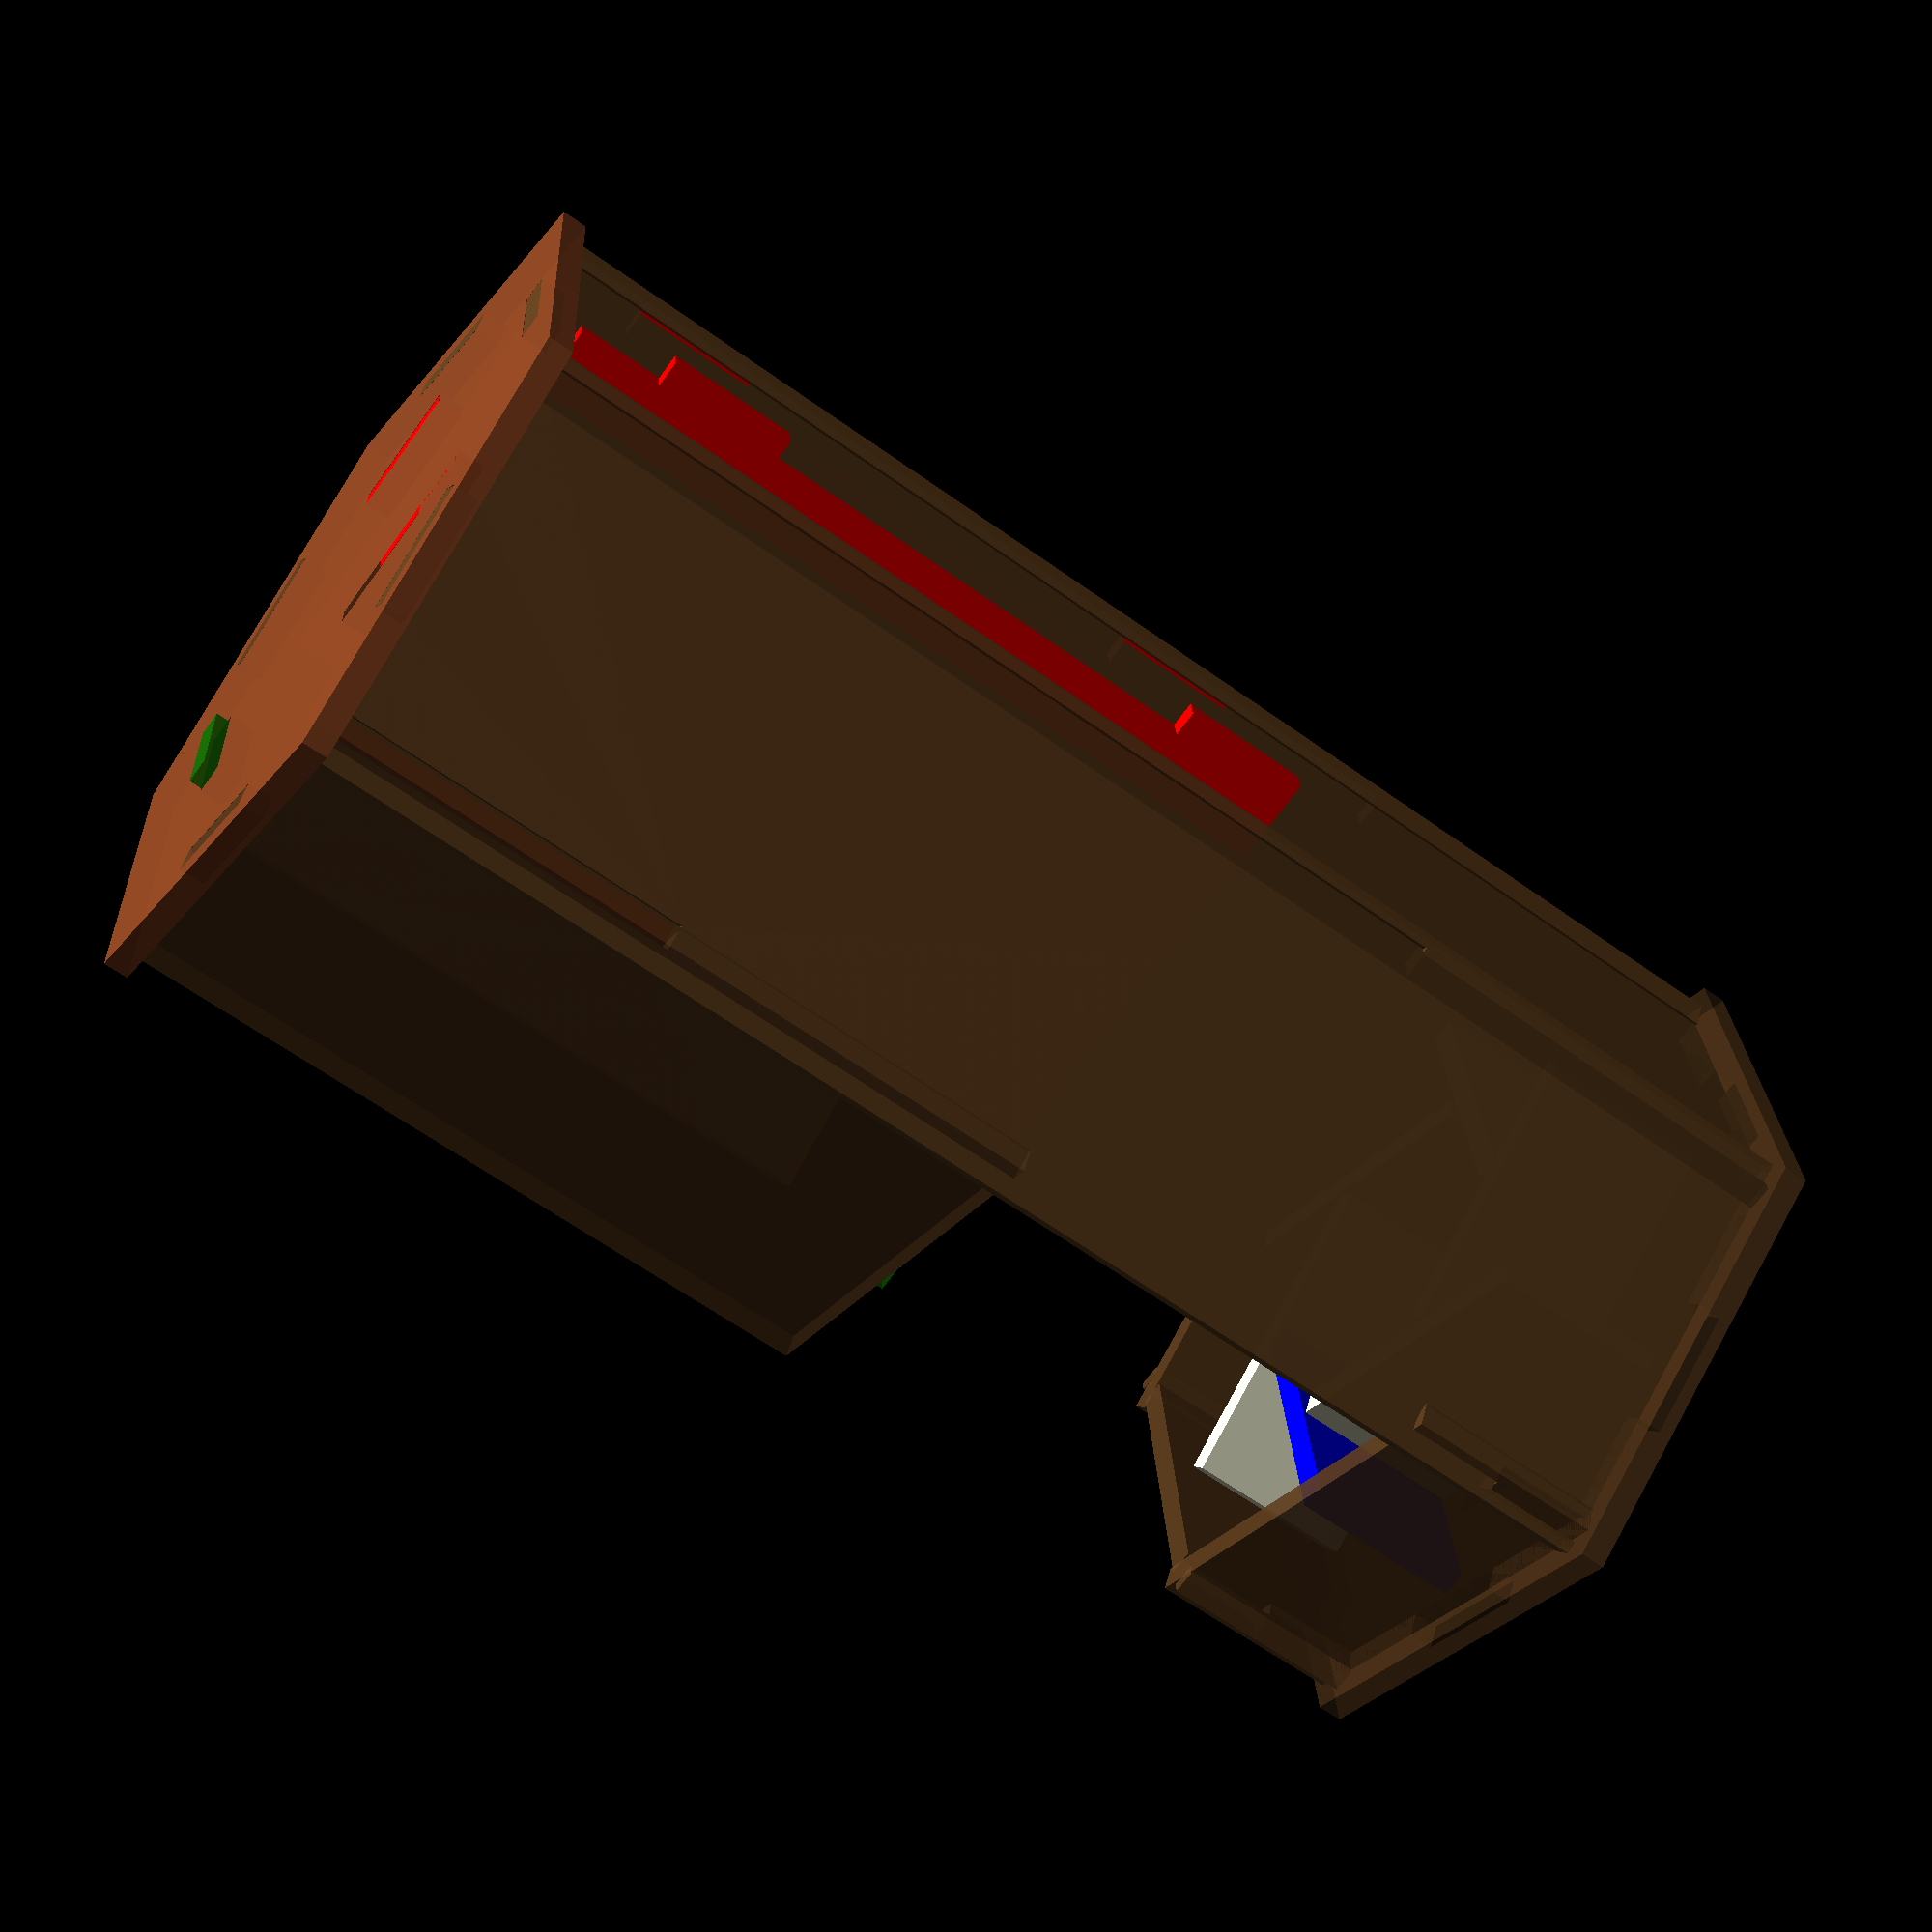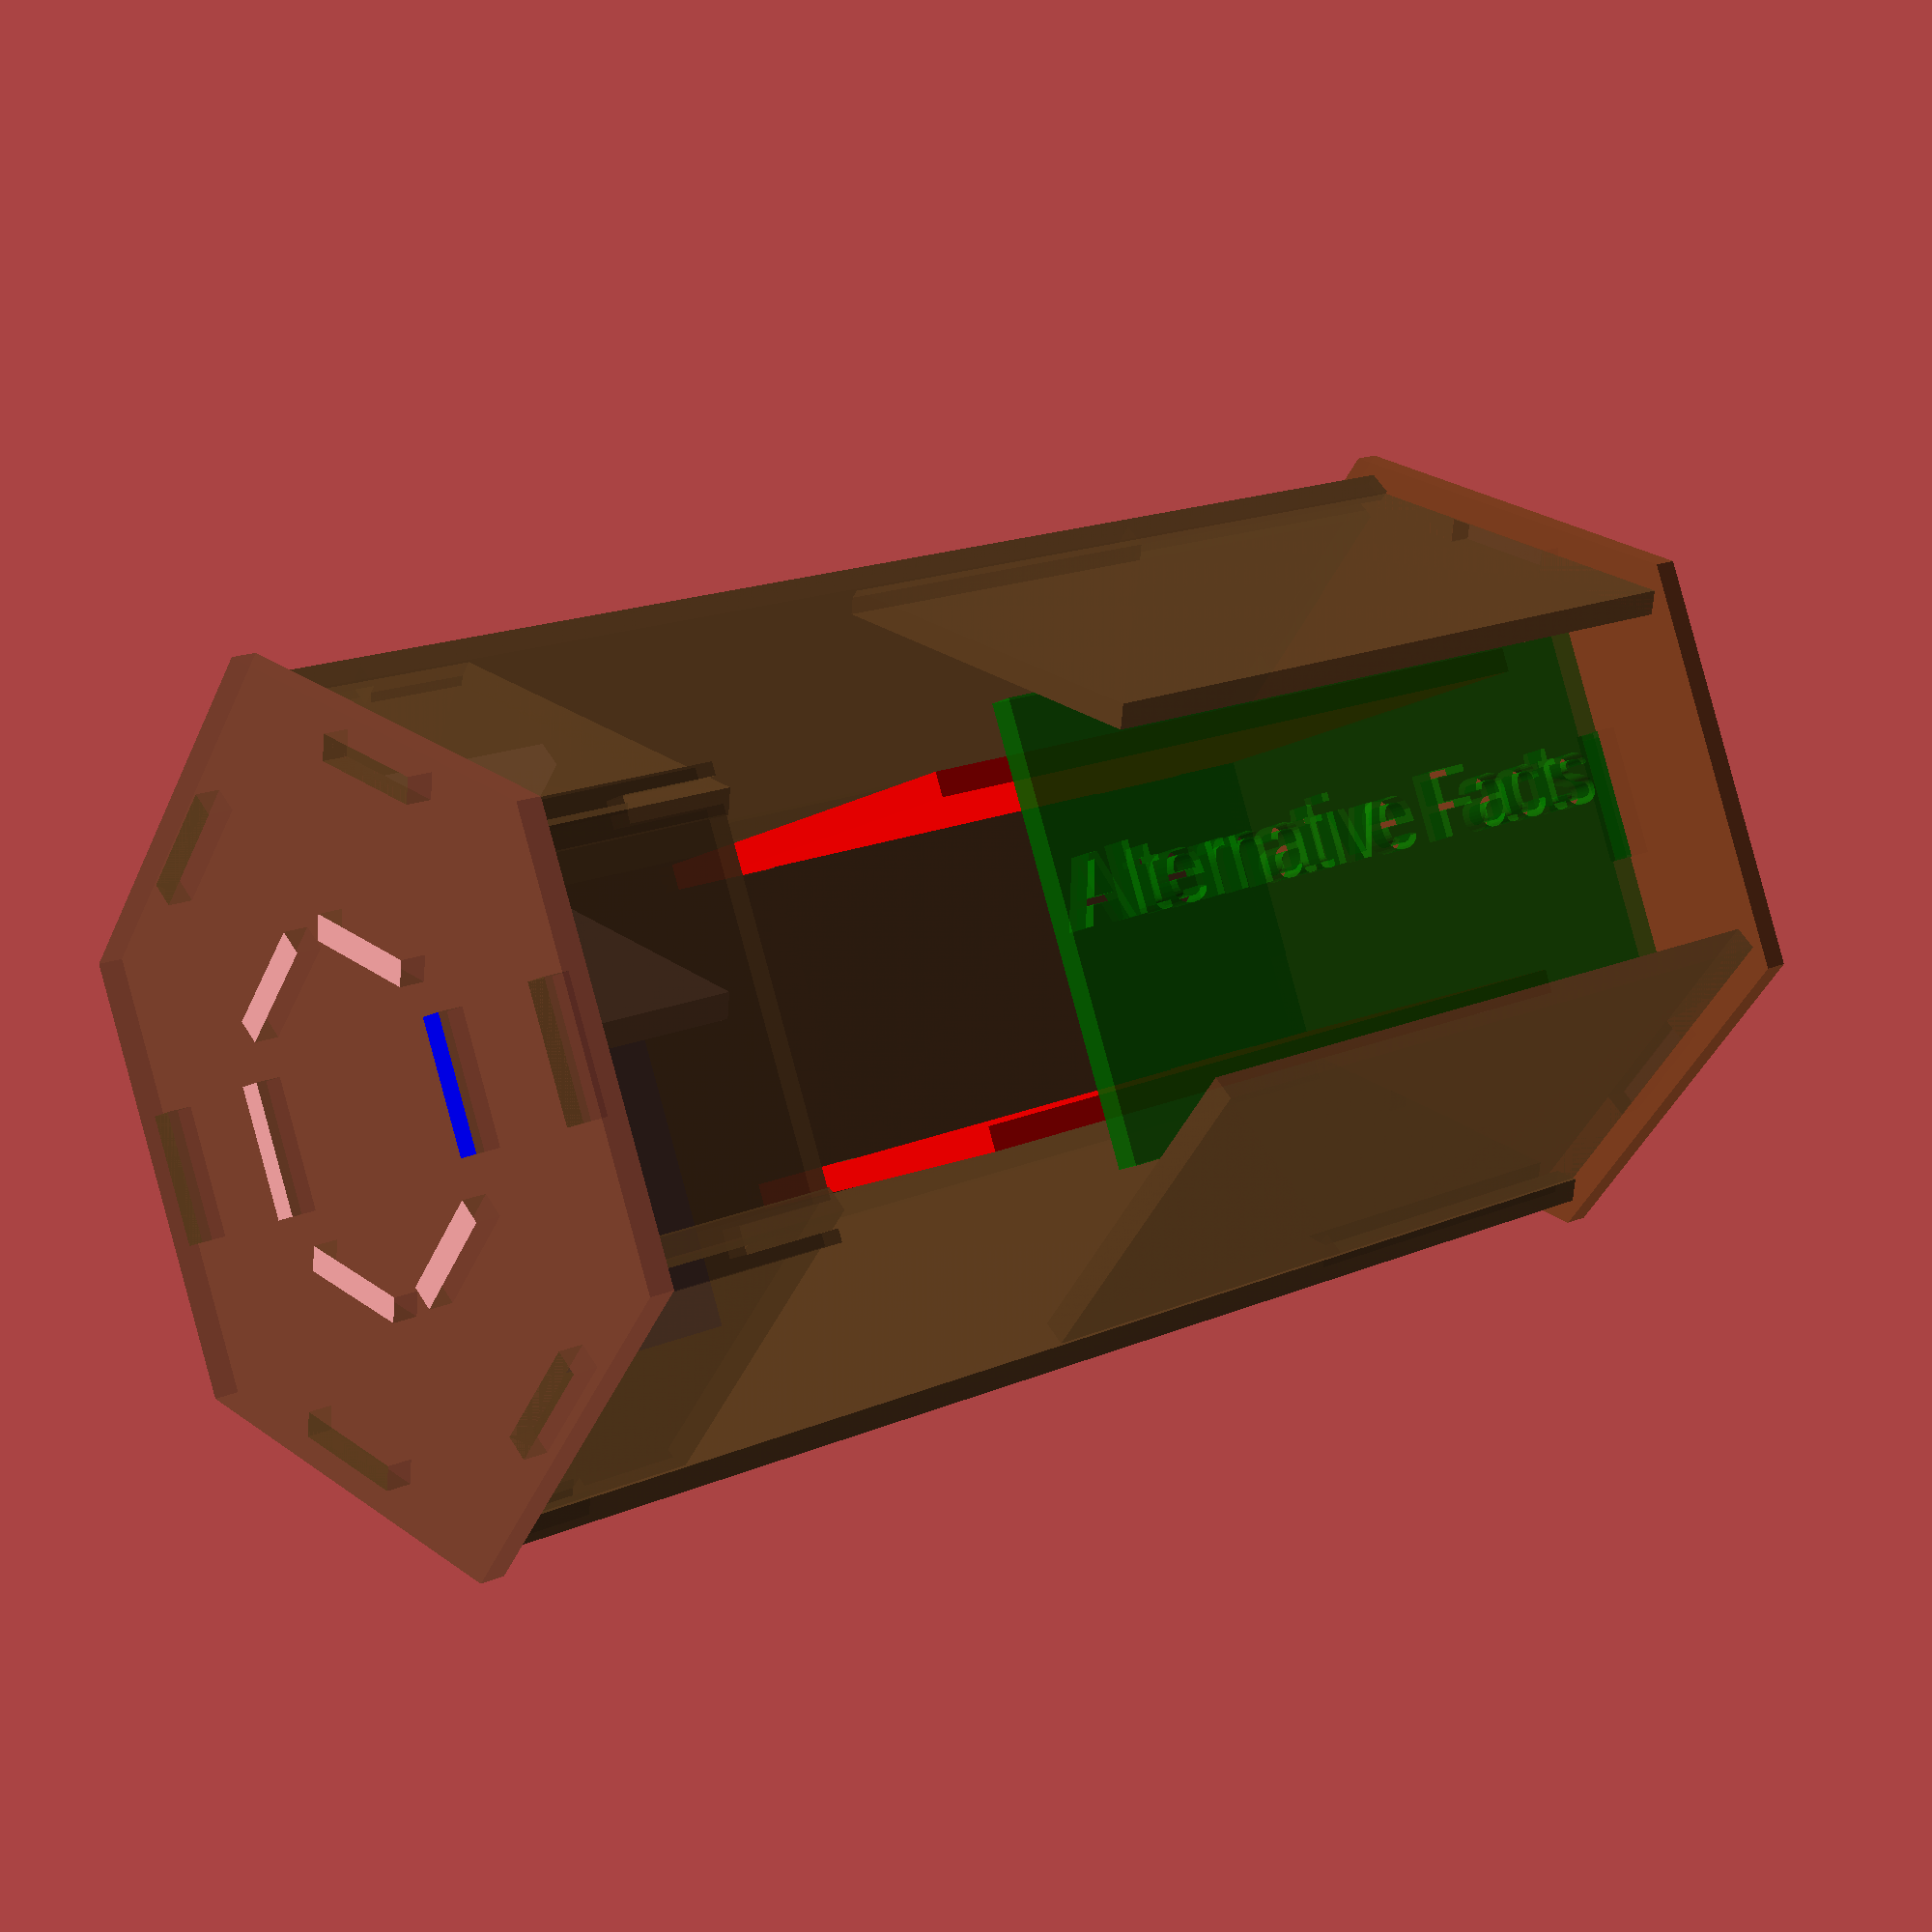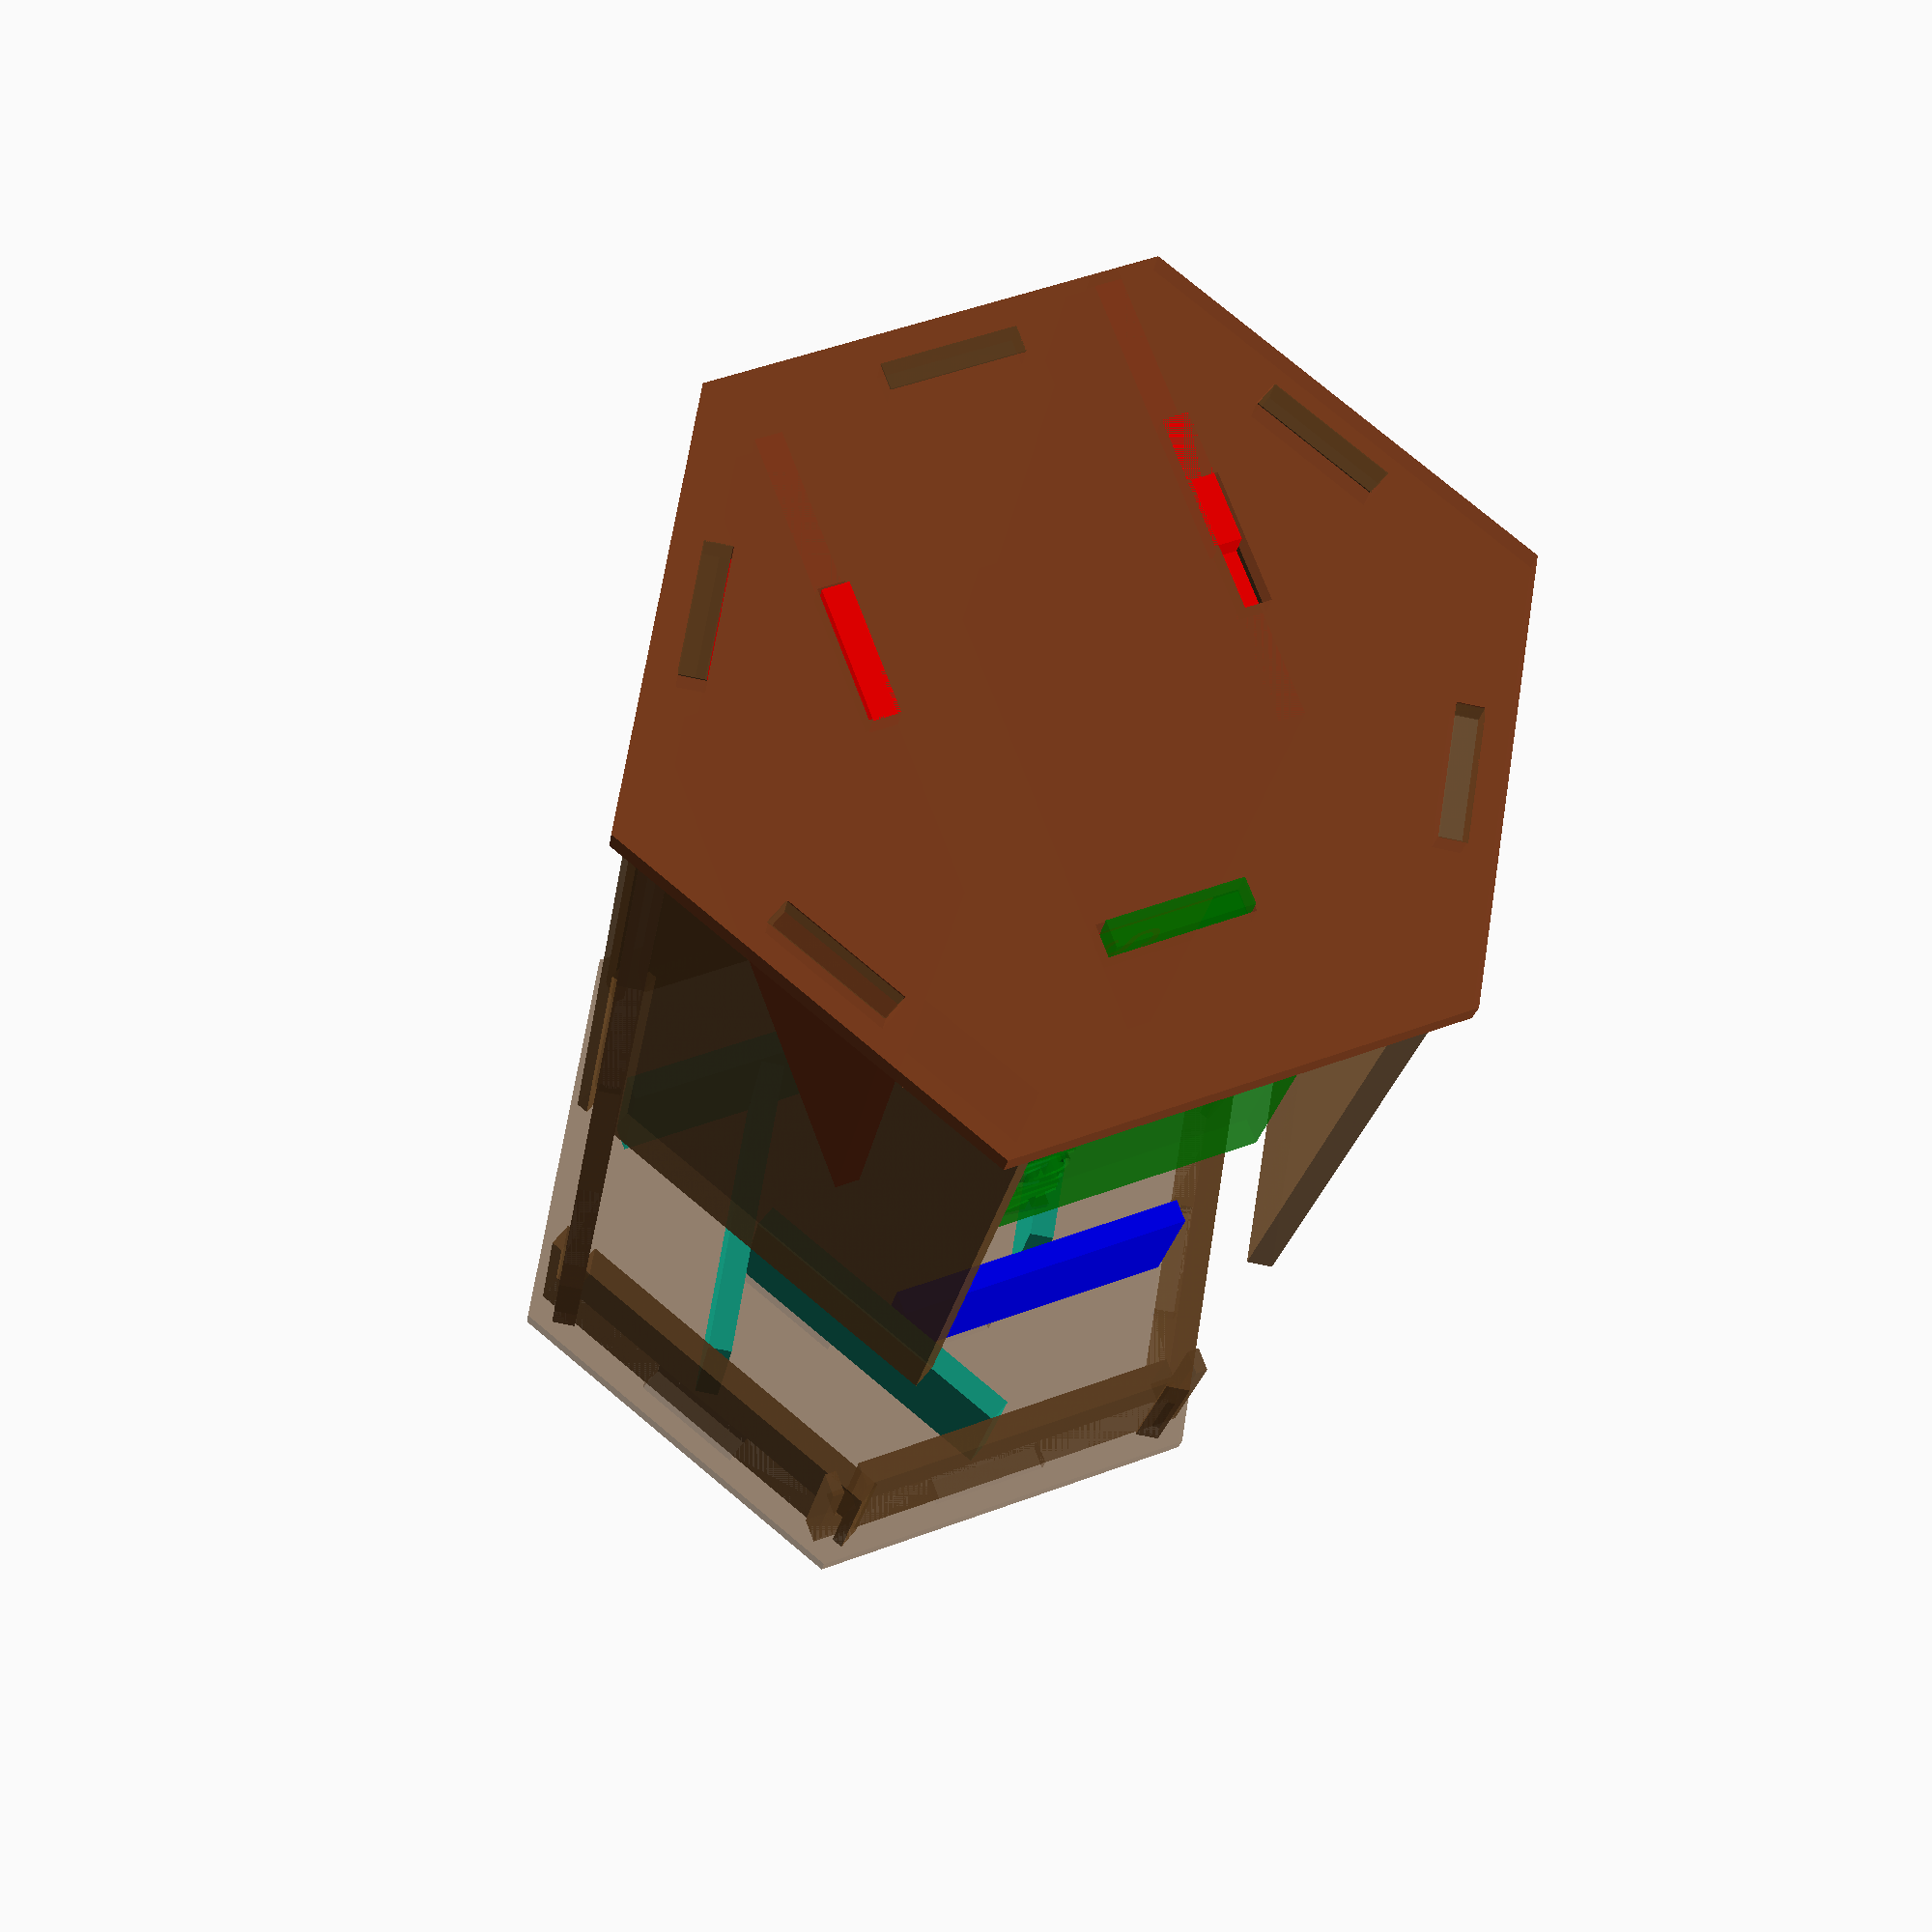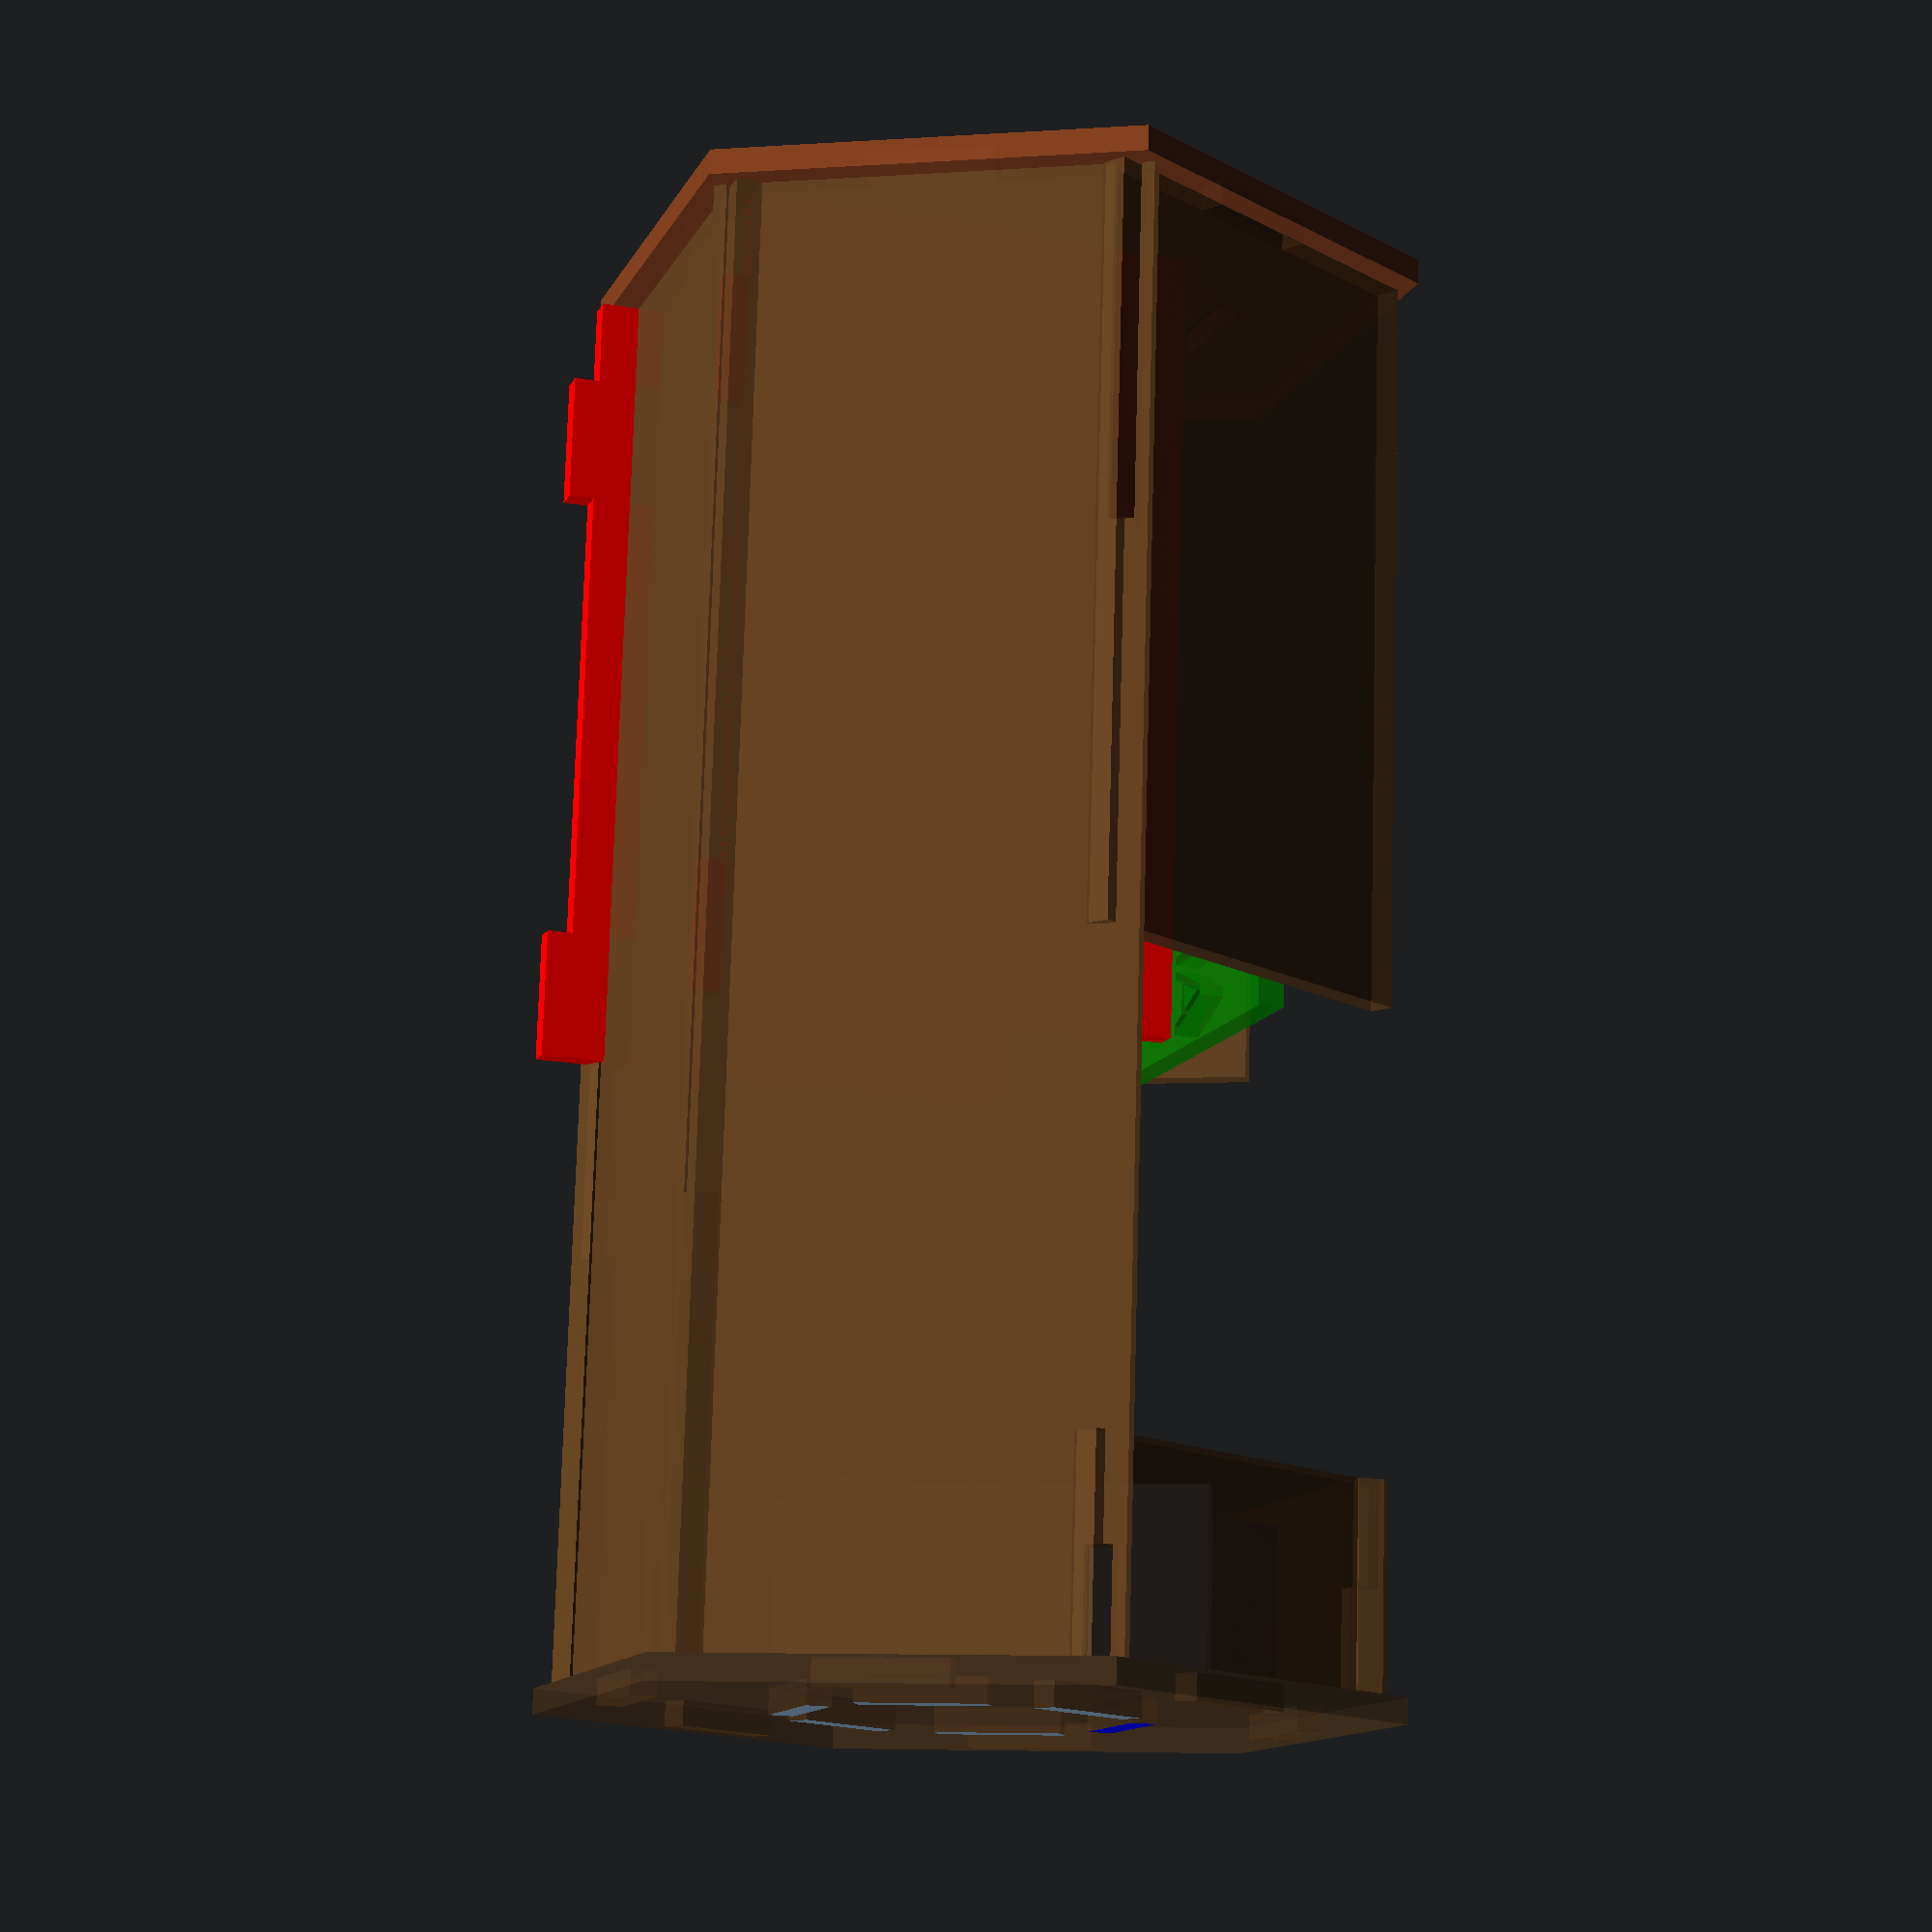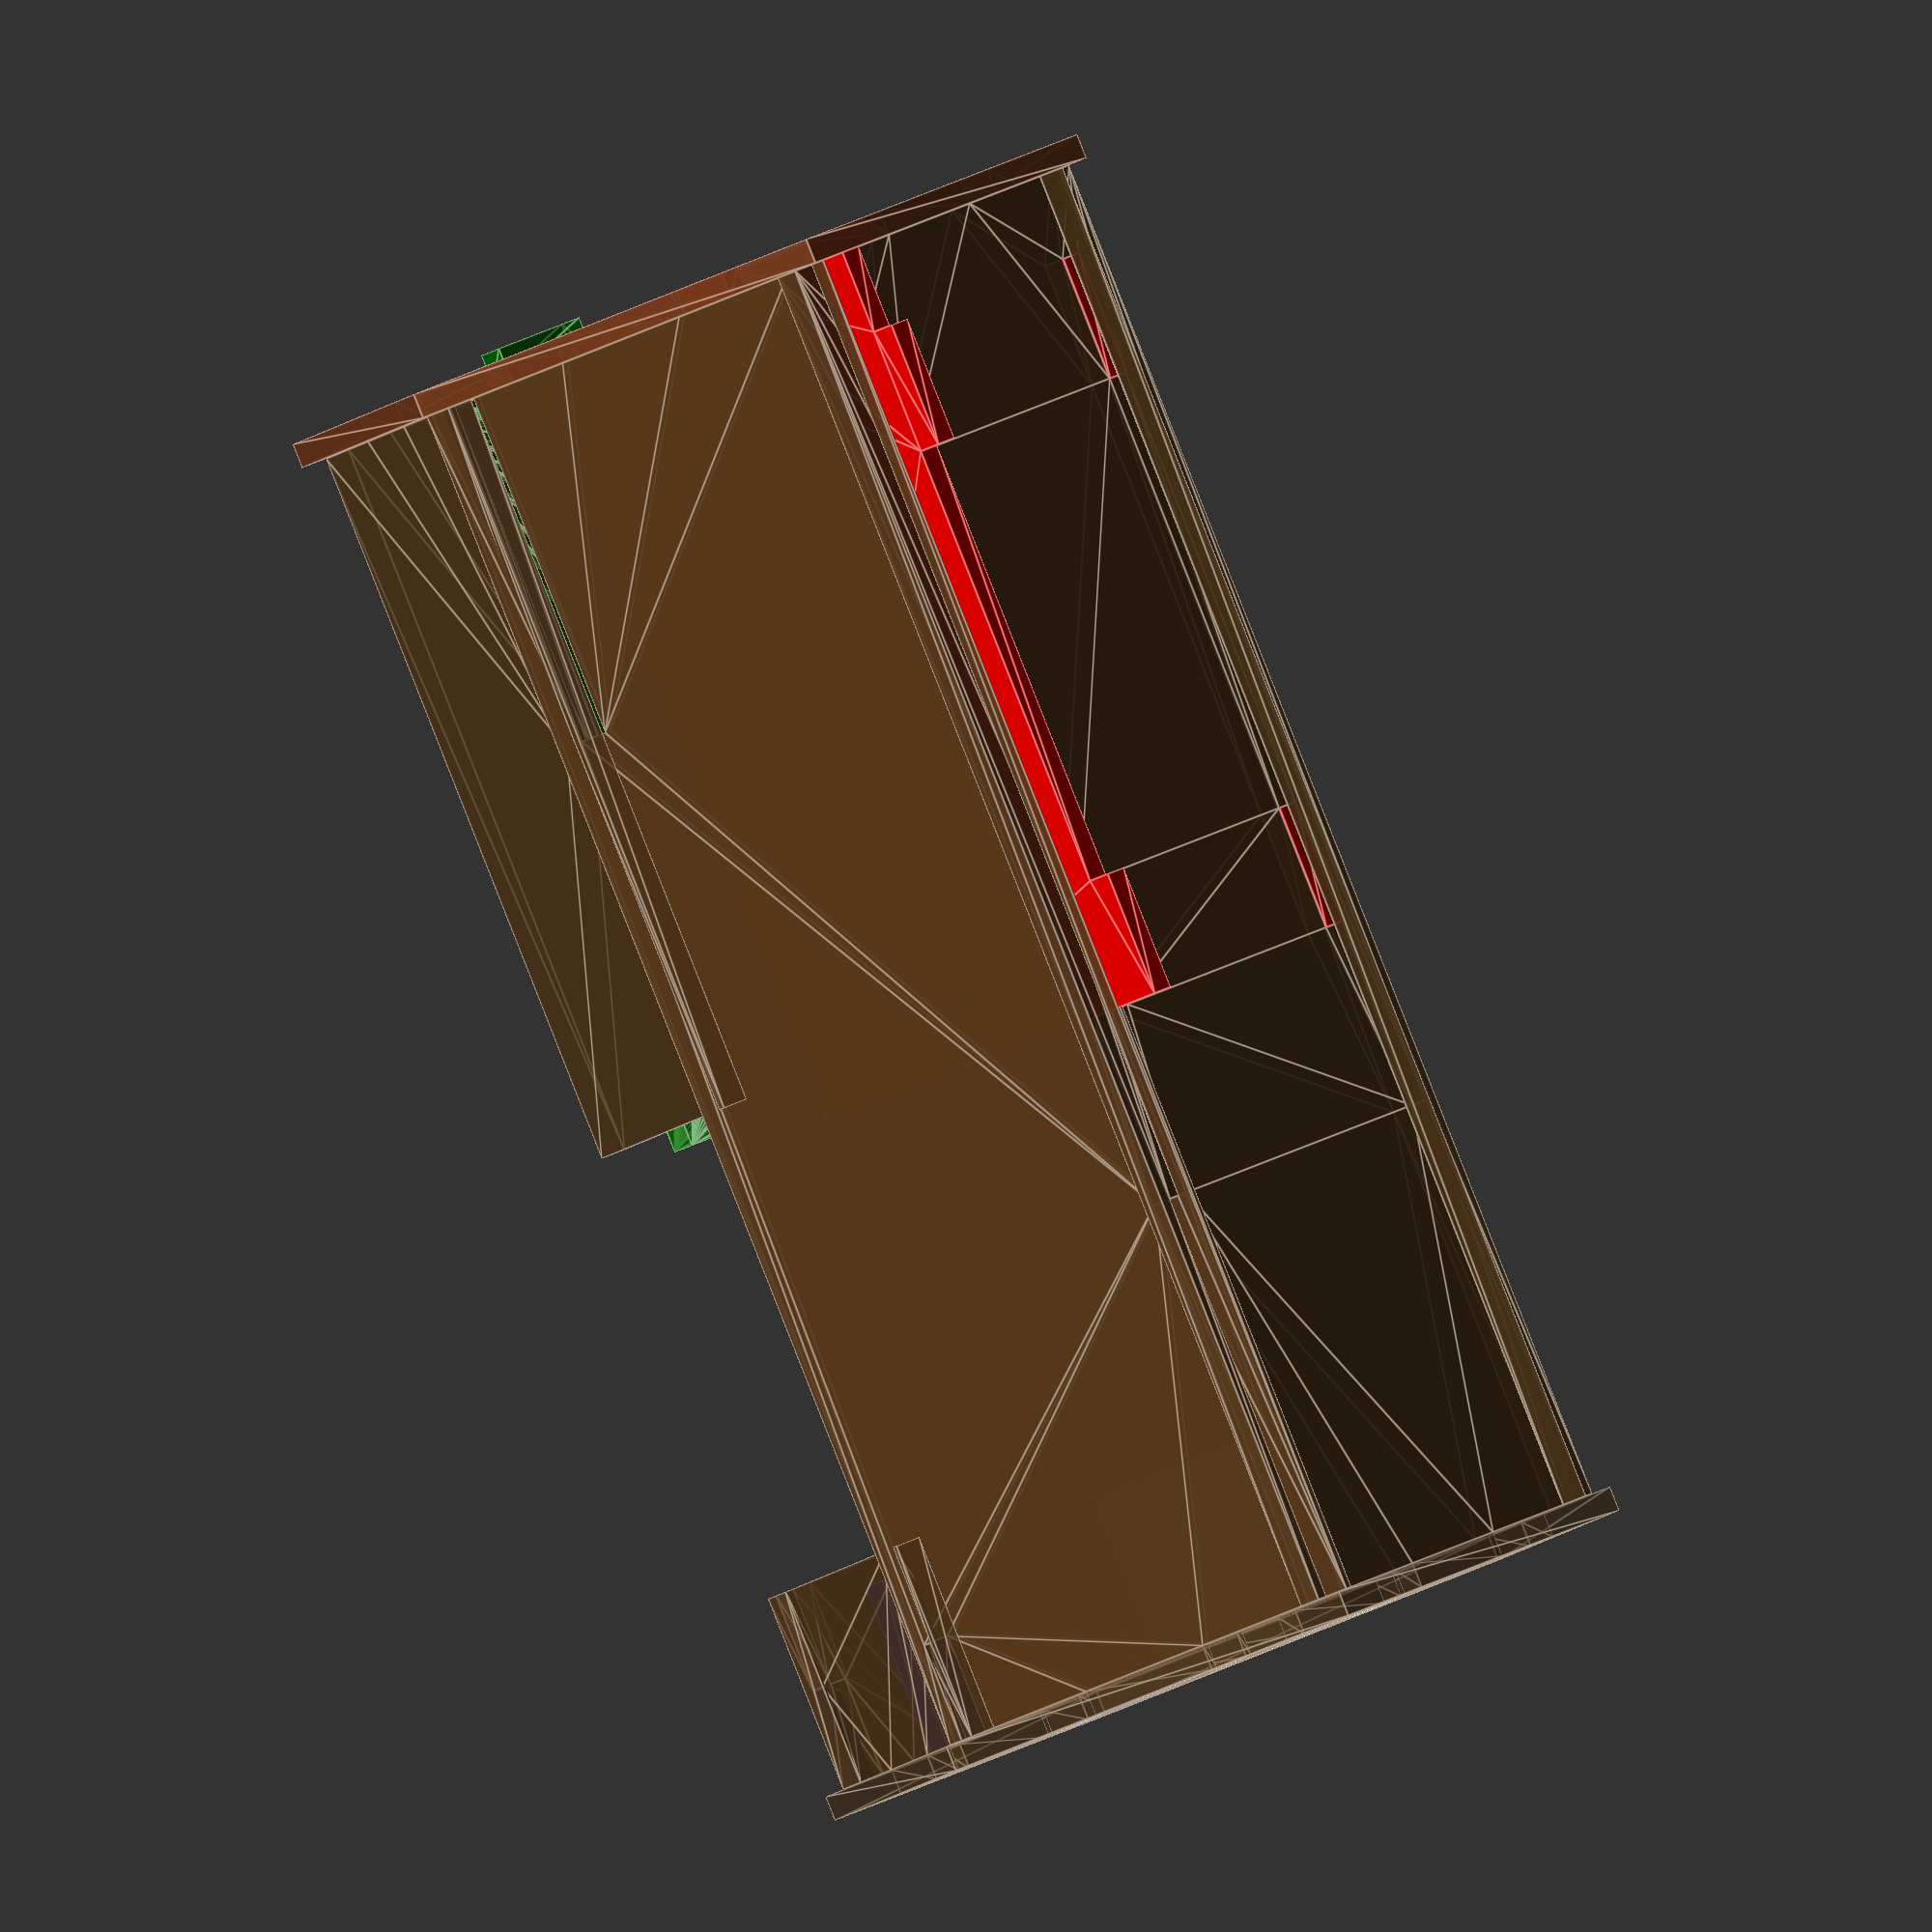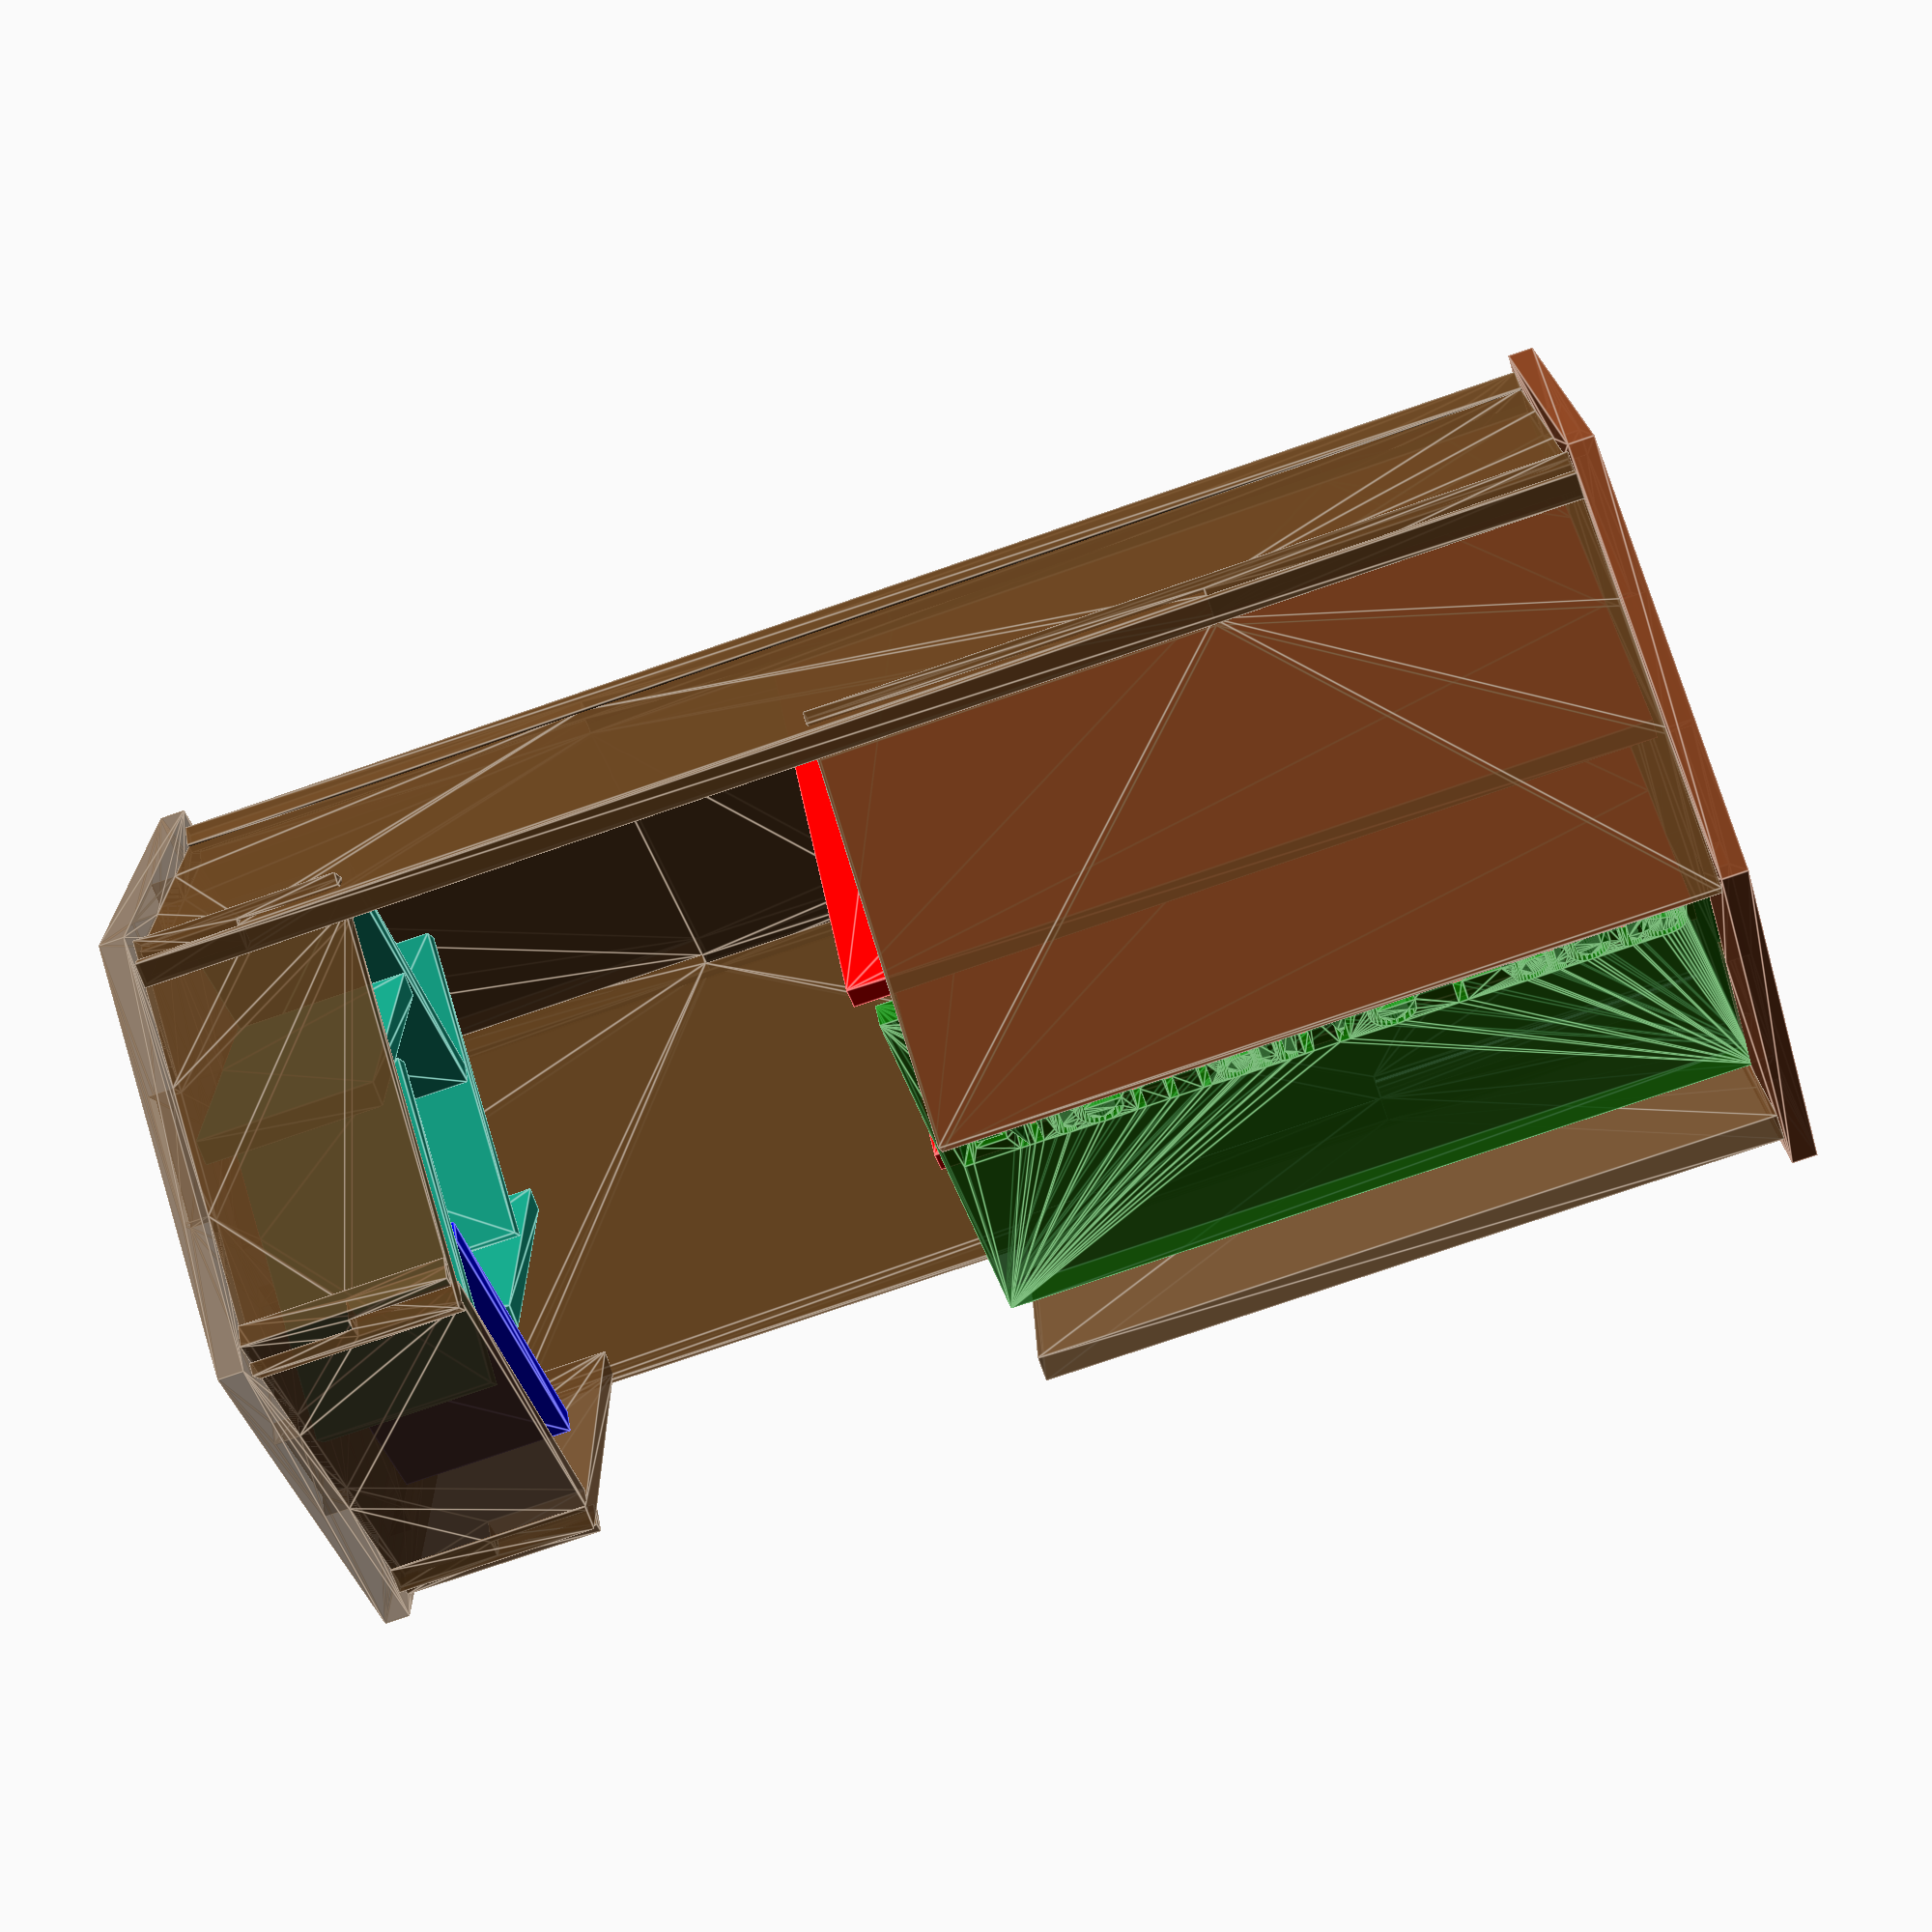
<openscad>
mdfwidth = 3;
separatorwidth = mdfwidth; 
//contentlength = 3000;
mdfpercardheight = 29;
plaettchenperhex = 8; 
pseudohexforplaettchen = 6;
totalplaettchen = 108;
plaettchendurchmesser1 = 75;
plaettchendurchmesser2 = 86;
spiel=3;
plaettchendurchmesser3 = plaettchendurchmesser2+spiel+mdfwidth*2;
hexpileheight = 55;
pseudohexheight = 21;
cardheight = 91;
cardwidth = 60;
cardthickness = .32;
cardnumber = 110;
cardpilethickness = cardnumber*cardthickness; 
numberofhextiles = 18;
trapezeupperwidth=22;
trapezelowerwidth=39;
trapezeheight=15;
trapezecolors = ["yellow","orange","brown","red"];
totalheight = pseudohexheight+hexpileheight+cardheight;
kantenlaenge= 45;


module wanne(){
    translate([-kantenlaenge/2-mdfwidth,plaettchendurchmesser1/2+mdfwidth,-mdfwidth])
        rotate([90,0,0])
            linear_extrude(mdfwidth)
                union(){
                        translate([0,0,mdfwidth])
                            difference(){
                                square([kantenlaenge+2*mdfwidth,totalheight]);                     
                                translate([1.5,0])
                                    square([mdfwidth,50]);
                                translate([kantenlaenge+1.5,0])
                                    square([mdfwidth,50]);
                                translate([4,73])
                                    square([mdfwidth,15]);
                                translate([44,73])
                                    square([mdfwidth,15]);
                                translate([4,142])
                                    square([mdfwidth,15]);
                                translate([44,142])
                                    square([mdfwidth,15]);
                            }
                            translate([kantenlaenge/2-4,-mdfwidth]) //#FIXME
                                square([15,mdfwidth]);
                            translate([kantenlaenge/2-4,totalheight]) //#FIXME
                                square([15,mdfwidth]);
                        }
    rotate([0,0,60])
        translate([-kantenlaenge/2-mdfwidth,plaettchendurchmesser1/2+mdfwidth,-mdfwidth])
            rotate([90,0,0])
                linear_extrude(mdfwidth)
                    union(){
                        translate([0,0,mdfwidth])
                            difference(){
                                square([kantenlaenge+2*mdfwidth,totalheight]);                     
                                translate([1.5,0])
                                    square([mdfwidth,pseudohexheight/2+mdfwidth/2]);
                                translate([kantenlaenge+1.5,50])
                                    square([mdfwidth,200]);             
                                translate([1.5,125])
                                    square([mdfwidth,130]);
                            }
                            translate([kantenlaenge/2-4,-mdfwidth]) //#FIXME
                                square([15,mdfwidth]);
                            translate([kantenlaenge/2-4,totalheight]) //#FIXME
                                square([15,mdfwidth]);
                        }
    rotate([0,0,-60])
        translate([-kantenlaenge/2-mdfwidth,plaettchendurchmesser1/2+mdfwidth,-mdfwidth])
            rotate([90,0,0])
                linear_extrude(mdfwidth)
                    union(){
                        translate([0,0,mdfwidth])
                            difference(){
                                square([kantenlaenge+2*mdfwidth,totalheight]);                     
                                translate([1.5,50])
                                    square([mdfwidth,200]);                
                                translate([kantenlaenge,125])
                                    square([mdfwidth,130]);
                                translate([kantenlaenge+1.5,0])
                                    square([mdfwidth,pseudohexheight/2+mdfwidth/2]);
                            }
                            translate([kantenlaenge/2-4,-mdfwidth]) //#FIXME
                                square([15,mdfwidth]);
                            translate([kantenlaenge/2-4,totalheight]) //#FIXME
                                square([15,mdfwidth]);
                        }
}

module antiwanne(){
    rotate([0,0,180])
        translate([-kantenlaenge/2-mdfwidth,plaettchendurchmesser1/2+mdfwidth,0])
            rotate([90,0,0])
                linear_extrude(mdfwidth)
                    union(){
                        translate([0,0,mdfwidth])
                            difference(){
                                square([kantenlaenge+2*mdfwidth,totalheight]);
                                //aussparungen
                                translate([1.5,pseudohexheight/2+mdfwidth/2])
                                square([mdfwidth,pseudohexheight/2+mdfwidth/2]);
                                translate([kantenlaenge+1.5,pseudohexheight/2+mdfwidth/2])
                                square([mdfwidth,pseudohexheight/2+mdfwidth/2]);
                                //oberseite
                                    translate([0,pseudohexheight+mdfwidth])
                                        square([kantenlaenge+2*mdfwidth,hexpileheight]);  
                                    translate([0,pseudohexheight+mdfwidth+hexpileheight])
                                        square([kantenlaenge+2*mdfwidth,cardheight+mdfwidth*2]);   
                            }
                        translate([kantenlaenge/2-4,-mdfwidth]) //#FIXME
                            square([15,mdfwidth]); 
                    }
    rotate([0,0,120])
        translate([-kantenlaenge/2-mdfwidth,plaettchendurchmesser1/2+mdfwidth,0])
            rotate([90,0,0])
                linear_extrude(mdfwidth)  
                    union(){
                        translate([0,0,mdfwidth])                  
                            difference(){
                                square([kantenlaenge+2*mdfwidth,totalheight]);
                                //aussparungen
                                translate([1.5,0])
                                    square([mdfwidth,pseudohexheight/2+mdfwidth/2]);
                                translate([kantenlaenge+1.5,pseudohexheight/2+mdfwidth/2])
                                    square([mdfwidth,pseudohexheight/2+mdfwidth/2]);
                                //oberseite
                                translate([0,pseudohexheight+mdfwidth])
                                    square([kantenlaenge+2*mdfwidth,hexpileheight]);   
                                translate([kantenlaenge+1,pseudohexheight+pseudohexheight+mdfwidth])
                                    square([mdfwidth*1.2,80]);
                            }
                        translate([kantenlaenge/2-4,-mdfwidth]) //#FIXME
                            square([15,mdfwidth]);
                        translate([kantenlaenge/2-4,totalheight]) //#FIXME
                            square([15,mdfwidth]);
                        }
    rotate([0,0,-120])
        translate([-kantenlaenge/2-mdfwidth,plaettchendurchmesser1/2+mdfwidth,0])
            rotate([90,0,0])
                linear_extrude(mdfwidth)  
                    union(){
                        translate([0,0,mdfwidth])                  
                            difference(){
                                square([kantenlaenge+2*mdfwidth,totalheight]);
                                //aussparungen
                                translate([1.5,pseudohexheight/2+mdfwidth/2])
                                    square([mdfwidth,pseudohexheight/2+mdfwidth/2]);
                                translate([kantenlaenge+1.5,0])
                                    square([mdfwidth,pseudohexheight/2+mdfwidth/2]);
                                //oberseite
                                translate([0,pseudohexheight+mdfwidth])
                                    square([kantenlaenge+2*mdfwidth,hexpileheight]);    
                                translate([2,pseudohexheight+pseudohexheight+mdfwidth])
                                    square([mdfwidth*1.2,80]);                     
                            }
                        translate([kantenlaenge/2-4,-mdfwidth]) //#FIXME
                            square([15,mdfwidth]);
                        translate([kantenlaenge/2-4,totalheight]) //#FIXME
                            square([15,mdfwidth]);
                        }
}

module hextileseparator(){
//    cube([trapezelowerwidth,mdfwidth,(1+pseudohexforplaettchen)*mdfwidth]); 
    rotate([90,0,0])
    linear_extrude(mdfwidth)
        union(){
        square([trapezelowerwidth, (1+pseudohexforplaettchen)*mdfwidth]);
            translate([-0,-mdfwidth])
            square([15,mdfwidth]);
        }
    }
   
xoffset = -8;
yoffset = -20.5;  
    
module hextileseparatorstar(){ 
    rotate([0,0,0])
        color("blue")
        translate([xoffset,yoffset+mdfwidth,0]) 
                hextileseparator();
    rotate([0,0,60])
        translate([xoffset,yoffset+mdfwidth,0]) 
                hextileseparator();
    rotate([0,0,120])
        translate([xoffset,yoffset+mdfwidth,0]) 
                hextileseparator();
    rotate([0,0,180])
        translate([xoffset,yoffset+mdfwidth,0]) 
                hextileseparator();
    rotate([0,0,240])
        translate([xoffset,yoffset+mdfwidth,0]) 
                hextileseparator();
    rotate([0,0,300])
        translate([xoffset,yoffset+mdfwidth,0]) 
                hextileseparator();  
} 
    
module cardholder(){
    translate([-mdfwidth/2,-15.5,-mdfwidth])
    rotate([90,0])
    rotate([0,90])
    linear_extrude(mdfwidth)
    union(){
        square([53,cardheight+mdfwidth]);
        translate([53,0])
            square([mdfwidth,15]);
        translate([53,cardheight+mdfwidth-15-10])
            square([mdfwidth,15]);
        translate([53/2-15/2,cardheight+mdfwidth])
            square([15,mdfwidth]);
    }
}

module cardcover(){
    color("green", .6)
    translate([-54/2,-24,-pseudohexheight+hexpileheight+cardheight/2-mdfwidth])
    rotate([90,0,0])
        linear_extrude(mdfwidth)
            difference(){
            union(){
                square([54,cardheight]);
                translate([54/2-15/2,cardheight+.1])
                square([15,mdfwidth+1]);
            }            
            translate([27,2,0])
            rotate([0,0,90])
            scale(.85)
            text("Alternative Facts");
            }    
}

module trapeze(){
    translate([trapezeheight/2,0,mdfwidth/2])
    difference(){
        cube([trapezeheight,trapezelowerwidth,mdfwidth],center=true);
        translate([12,17,0])
            rotate([0,0,60])        
                cube([trapezeheight,trapezelowerwidth,mdfwidth+1],center=true);
        translate([12,-17,0])
            rotate([0,0,-60])        
                cube([trapezeheight,trapezelowerwidth,mdfwidth+1],center=true);
    }
}
 


module trapezepile(){

    for (i=[0:mdfpercardheight]){
        index = i%4;
        translate([0,0,mdfwidth*i])
            color(trapezecolors[index],.8)
                trapeze();
    }
}

module trapezepseudotile(){
xoffset = 21;
yoffset = 12;    
    rotate([0,0,0])
        translate([xoffset,yoffset,0])
            color(trapezecolors[0],.8)
                trapeze();
    rotate([0,0,60])
        translate([xoffset,yoffset,0])
            color(trapezecolors[1],.8)
                trapeze();
    rotate([0,0,120])
        translate([xoffset,yoffset,0])
            color(trapezecolors[2],.8)
                trapeze();
    rotate([0,0,180])
        translate([xoffset,yoffset,0])
            color(trapezecolors[3],.8)
                trapeze();
    rotate([0,0,240])
        translate([xoffset,yoffset,0])
            color(trapezecolors[0],.8)
                trapeze();
    rotate([0,0,300])
        translate([xoffset,yoffset,0])
            color(trapezecolors[1],.8)
                trapeze(); 
    translate([1,0,0])//keep order of translate rotate here
        rotate([0,0,0])
            color(trapezecolors[2],.8)
                trapeze();
    translate([-1,0,0])//keep order of translate rotate here
        rotate([0,0,180])
            color(trapezecolors[3],.8)
                trapeze();
}

module trapezepseudotilepile(){ 
        for (i=[0:pseudohexforplaettchen]){
            rotate([0,0,i*60+30])
                translate([0,0,mdfwidth*i])        
                    trapezepseudotile();
        }
}
    
module hextile(){
     cylinder(h=mdfwidth,$fn=6,d=plaettchendurchmesser2);     
}

module hextilepile(){
    colors = ["pink","gray","beige"];
    for (i=[0:numberofhextiles-1]){
        index = i%3;
        translate([0,0,mdfwidth*i])
            color(colors[index],.5)
                hextile();
    }
}

module card(){
    cube([cardthickness,cardwidth,cardheight],center=true);
}

module deck(){
    colors = ["red","yellow","blue","white"];
    for (i=[-cardnumber/2:cardnumber/2]){
        index = (i+cardnumber/2)%4;
        translate([i*cardthickness,0,cardheight/2])
            color(colors[index])
                card();
    }
}

module separator(height=0){
    color("#664422",.4)
        translate([0,0,height])
            cylinder(h=mdfwidth,$fn=6,d=plaettchendurchmesser3);
}


module topseparator(height=0){
    color("#884422",.94)
        translate([0,0,height])
            linear_extrude(mdfwidth)
                difference(){
                    circle($fn=6,d=plaettchendurchmesser3+2*mdfwidth);
//                    cardholders
                    translate([-22,3.7])
                        square([mdfwidth,15]);
                    translate([22-mdfwidth,3.7])
                        square([mdfwidth,15]);
//                    hex slots
                    translate([-7.1,37.4])
                        square([15,mdfwidth]);
                    rotate([0,0,60])
                        translate([-7.1,37.4])
                            square([15,mdfwidth]);   
                    rotate([0,0,-60])
                        translate([-7.1,37.4])
                            square([15,mdfwidth]);    
                    rotate([0,0,120])
                        translate([-7.1,37.4])
                            square([15,mdfwidth]);   
                    rotate([0,0,-120])
                        translate([-7.1,37.4])
                            square([15,mdfwidth]);    
//    lid                
                    translate([-8.2,-27.25])
                        square([16,mdfwidth*1.2]);
                }                    
}
    


module bottomseparator(height=0){
    color("#664422",.4)
        translate([0,0,height])
            linear_extrude(mdfwidth)
                difference(){
                    circle($fn=6,d=plaettchendurchmesser3+2*mdfwidth);
//                    inner circle
                    rotate([0,0,0])
                        color("blue")
                            translate([xoffset,yoffset]) 
                                    square([15,mdfwidth]);
                        rotate([0,0,60])
                            translate([xoffset,yoffset]) 
                                    square([15,mdfwidth]);
                        rotate([0,0,120])
                            translate([xoffset,yoffset]) 
                                    square([15,mdfwidth]);
                        rotate([0,0,180])
                            translate([xoffset,yoffset]) 
                                    square([15,mdfwidth]);
                        rotate([0,0,240])
                            translate([xoffset,yoffset]) 
                                    square([15,mdfwidth]);
                        rotate([0,0,300])
                            translate([xoffset,yoffset]) 
                                    square([15,mdfwidth]);
//                        outer circle
                    rotate([0,0,0])
                        color("blue")
                            translate([xoffset,yoffset-20]) 
                                    square([15,mdfwidth]);
                        rotate([0,0,60])
                            translate([xoffset,yoffset-20]) 
                                    square([15,mdfwidth]);
                        rotate([0,0,120])
                            translate([xoffset,yoffset-20]) 
                                    square([15,mdfwidth]);
                        rotate([0,0,180])
                            translate([xoffset,yoffset-20]) 
                                    square([15,mdfwidth]);
                        rotate([0,0,240])
                            translate([xoffset,yoffset-20]) 
                                    square([15,mdfwidth]);
                        rotate([0,0,300])
                            translate([xoffset,yoffset-20]) 
                                    square([15,mdfwidth]);
            }
                    
}





rotate([0,90,0])
translate([0,0,-100])
{
bottomseparator(-mdfwidth);
hextileseparatorstar();
//trapezepseudotilepile();
//color("yellow",.2)
//    cylinder(h=pseudohexheight,$fn=6,d=plaettchendurchmesser3);              
//separator(pseudohexheight);
//translate([0,0,pseudohexheight])
//    hextilepile(); 
//degenerateseparator(pseudohexheight+separatorwidth+hexpileheight);
translate([0,0,pseudohexheight+hexpileheight]){
    translate([0,-kantenlaenge/2+cardwidth/2,0])
//    deck();
    translate([cardnumber/2*cardthickness+mdfwidth/2+1,0,0])
        color("red")
            cardholder();  
    translate([-(cardnumber/2*cardthickness+mdfwidth/2+1),0,0])
        color("red")
            cardholder();  
//    translate([22,0,0])
//        trapezepile();
//    translate([-22,0,0])
//        rotate([0,0,180])
//        trapezepile();
////    color("green",.2)
////        cylinder(h=cardheight,$fn=6,d=plaettchendurchmesser3);
}
topseparator(pseudohexheight+hexpileheight+cardheight);
// 
translate([0,0,mdfwidth])
color("#664422",.9)
    wanne();
color("#664422",.7)
    antiwanne();

cardcover();
}
</openscad>
<views>
elev=336.3 azim=324.0 roll=177.4 proj=p view=wireframe
elev=271.3 azim=141.0 roll=164.8 proj=p view=wireframe
elev=309.4 azim=290.5 roll=67.9 proj=p view=wireframe
elev=13.0 azim=271.7 roll=341.6 proj=p view=solid
elev=161.8 azim=118.1 roll=321.1 proj=o view=edges
elev=40.3 azim=349.1 roll=15.8 proj=p view=edges
</views>
